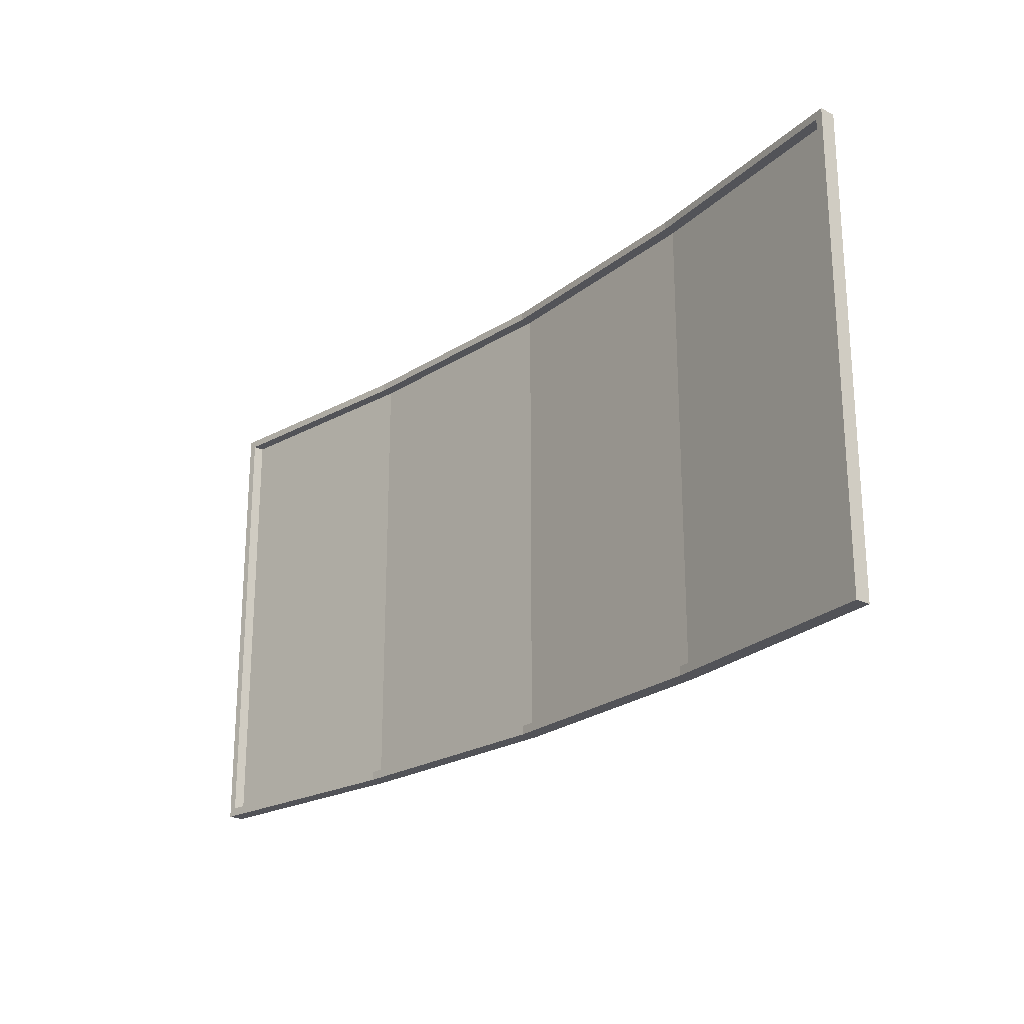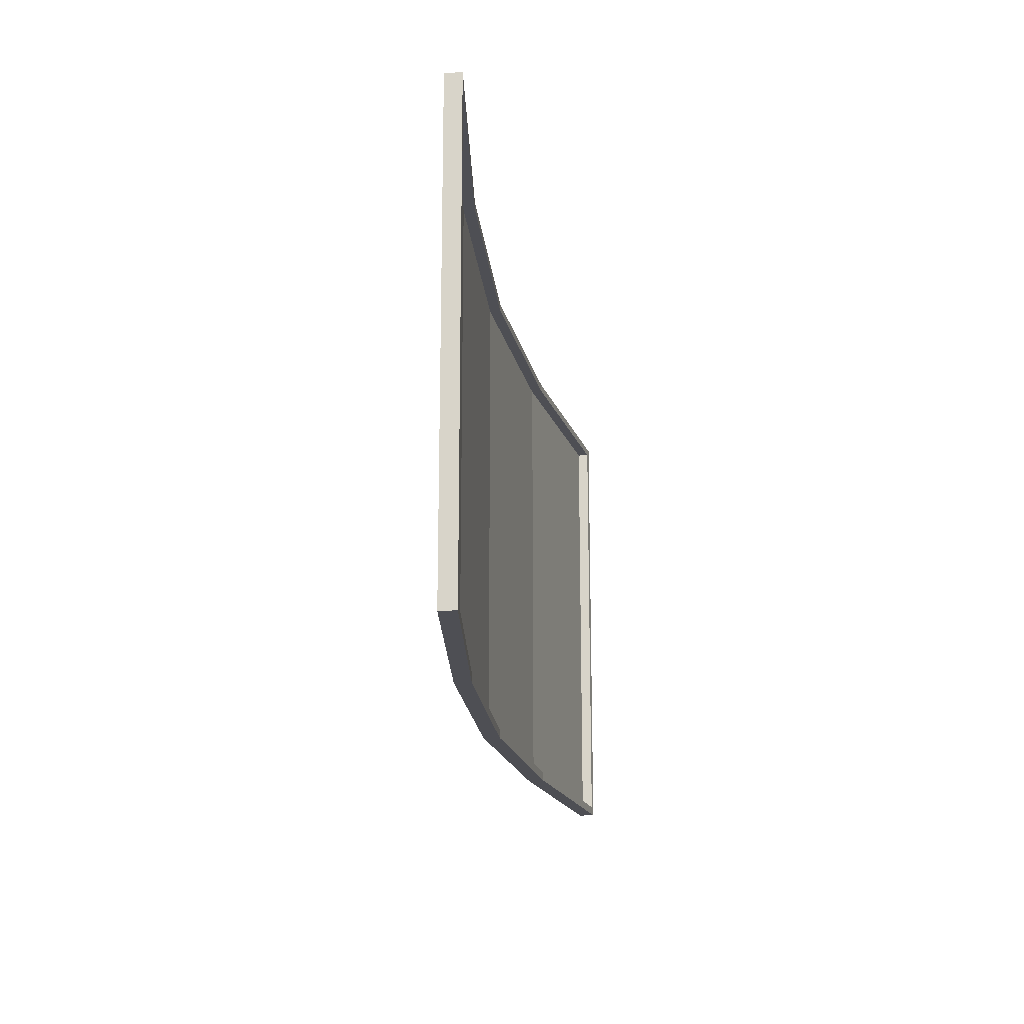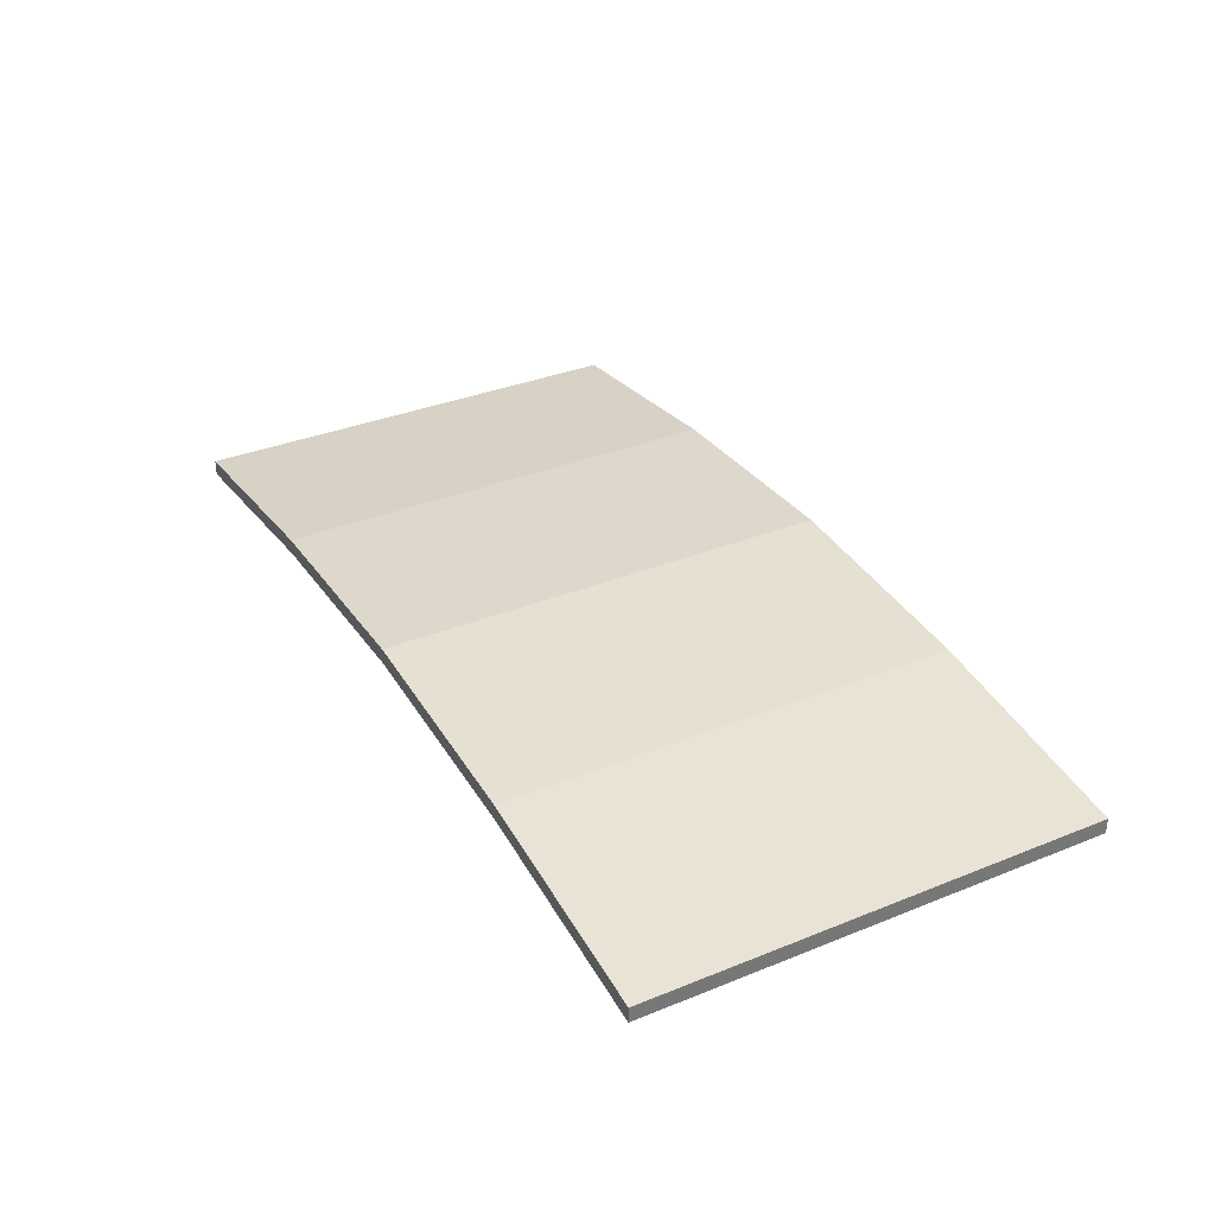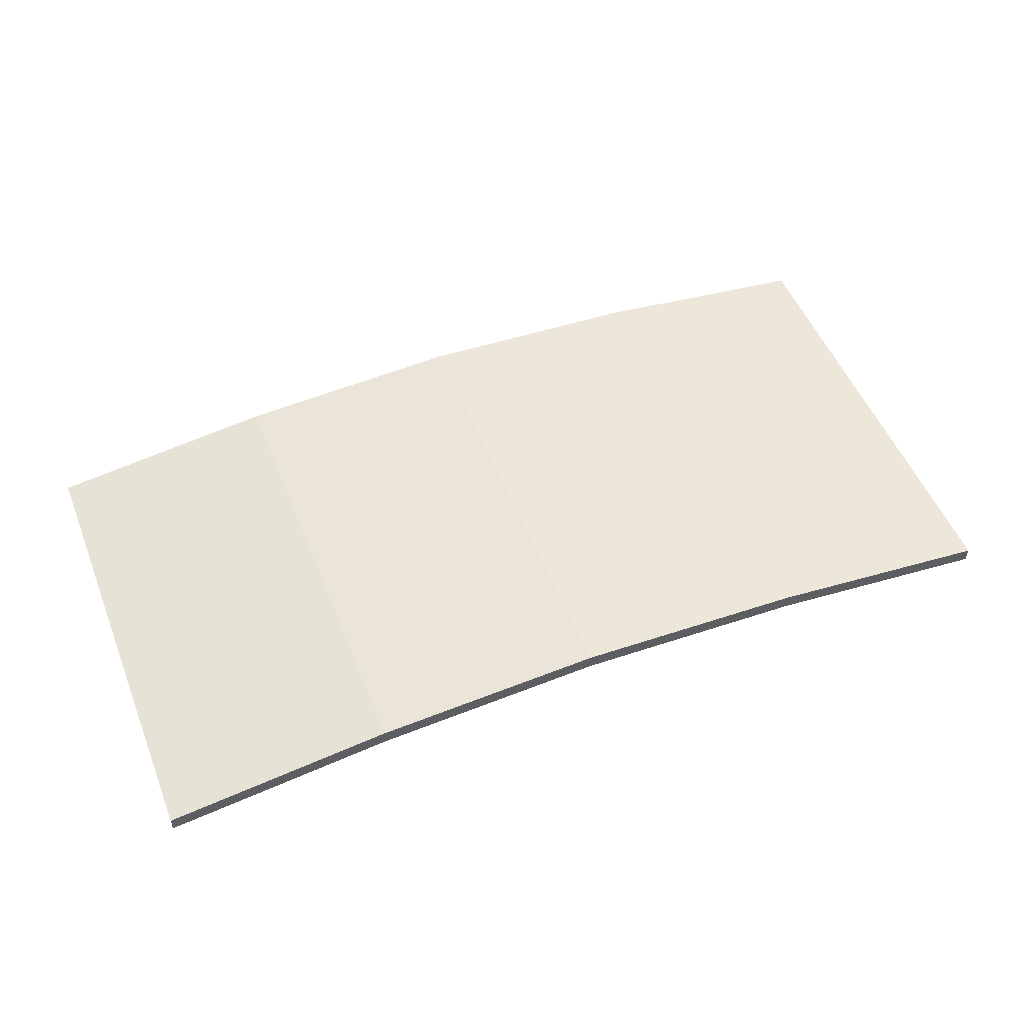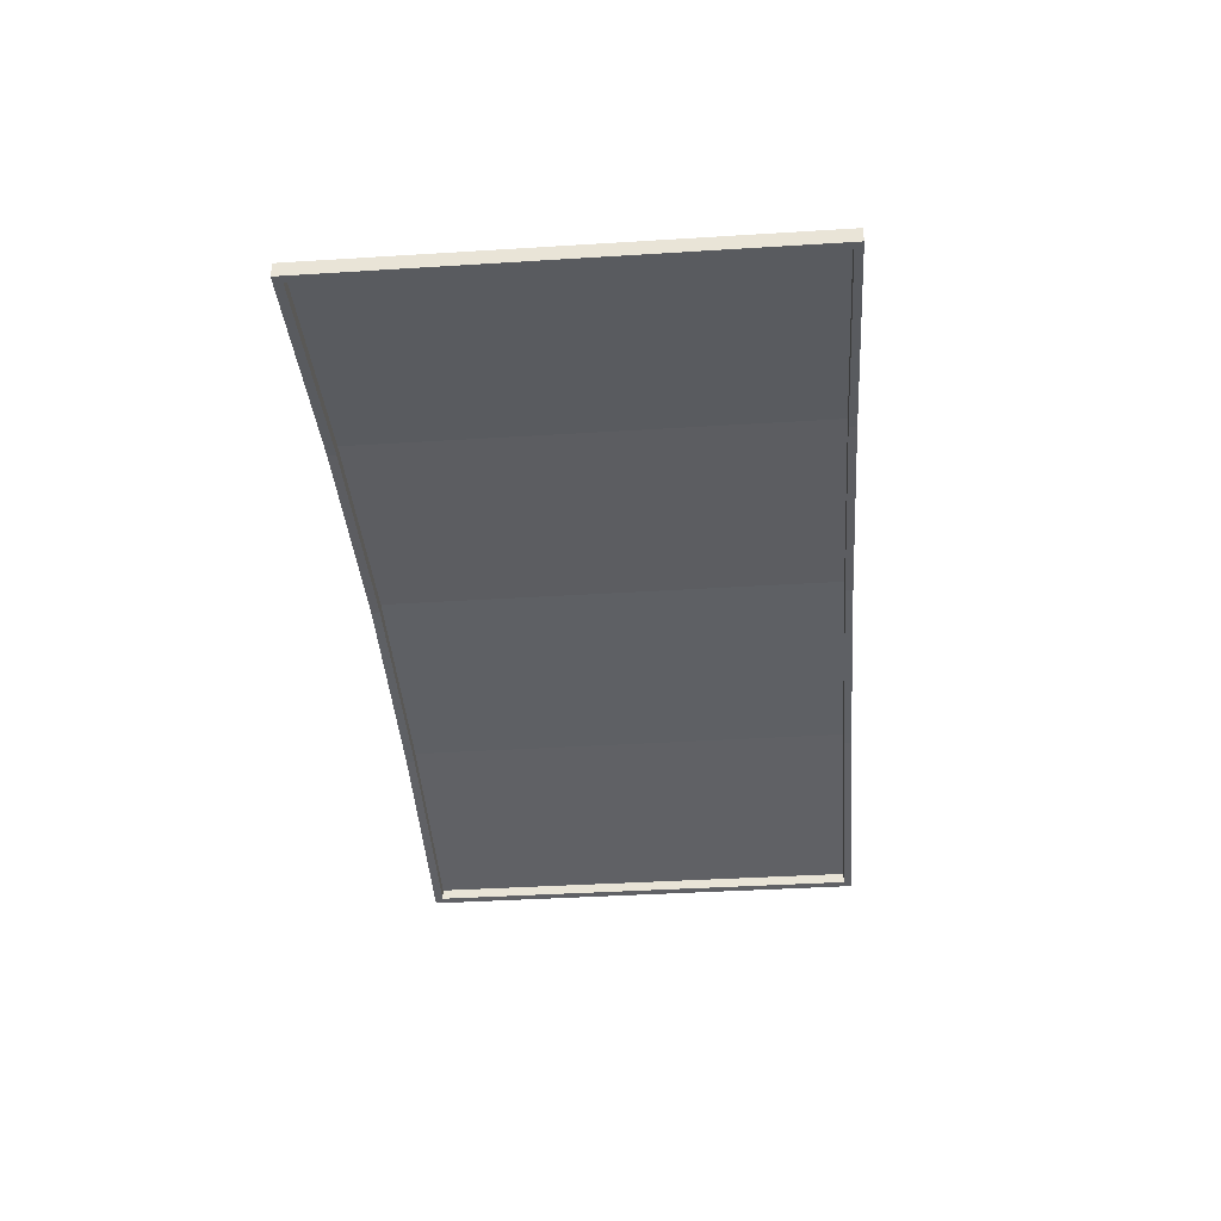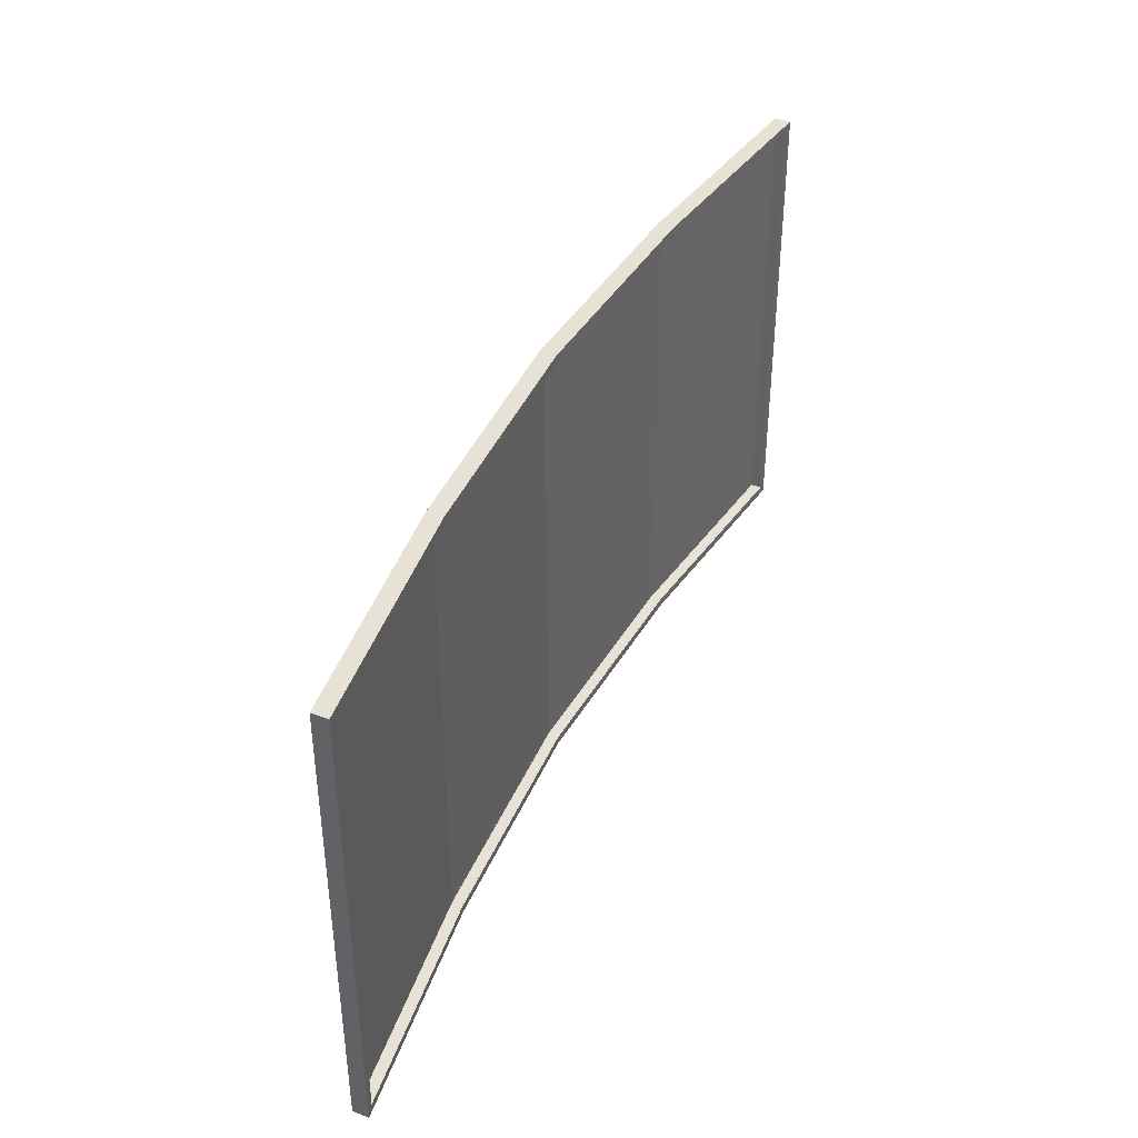
<metadata>
{"format":"obj","ext":"obj","renderer":"f3d","projection":"perspective","resolution":1024,"background":"white","views":[{"elev":-22.7,"azim":-129.8,"up":"+Y"},{"elev":-18.4,"azim":98.6,"up":"+Y"},{"elev":34.6,"azim":61.6,"up":"+Z"},{"elev":52.0,"azim":-21.6,"up":"+Z"},{"elev":-39.8,"azim":94.4,"up":"+Z"},{"elev":40.5,"azim":114.6,"up":"+Y"}]}
</metadata>
<code>
o Cube
v -1 -0.5014 -0.07183
v -1 0.5014 -0.07183
v -1 -0.5014 -0.1062
v -1 0.5014 -0.1062
v 1 -0.5014 -0.07183
v 1 0.5014 -0.07183
v 1 -0.5014 -0.1062
v 1 0.5014 -0.1062
v -0.004739 -0.5014 -0.01716
v -0.004739 0.5014 -0.01716
v -0.004739 -0.5014 0.01716
v -0.004739 0.5014 0.01716
v 0.4976 0.5014 -0.04337
v 0.4976 -0.5014 -0.009043
v 0.4976 -0.5014 -0.04337
v 0.4976 0.5014 -0.009043
v -0.5024 -0.5014 -0.04337
v -0.5024 0.5014 -0.009043
v -0.5024 0.5014 -0.04337
v -0.5024 -0.5014 -0.009043
v -1 0.485 -0.07183
v -1 0.485 -0.1062
v 1 0.485 -0.1062
v 1 0.485 -0.07183
v -0.004739 0.485 0.01716
v -0.004739 0.485 -0.01716
v 0.4976 0.485 -0.009043
v 0.4976 0.485 -0.04337
v -0.5024 0.485 -0.04337
v -0.5024 0.485 -0.009043
v -1 -0.4831 -0.1062
v 1 -0.4831 -0.1062
v 1 -0.4831 -0.07183
v -0.004739 -0.4831 0.01716
v -0.004739 -0.4831 -0.01716
v 0.4976 -0.4831 -0.009043
v 0.4976 -0.4831 -0.04337
v -0.5024 -0.4831 -0.04337
v -0.5024 -0.4831 -0.009043
v -1 -0.4831 -0.07183
v -0.9843 -0.5014 -0.1042
v -0.9843 0.5014 -0.06986
v -0.9843 0.5014 -0.1042
v -0.9843 -0.5014 -0.06986
v -0.9843 0.485 -0.1042
v -0.9843 0.485 -0.06986
v -0.9843 -0.4831 -0.06986
v -0.9843 -0.4831 -0.1042
v 0.9836 0.5014 -0.1041
v 0.9836 -0.5014 -0.06979
v 0.9836 -0.5014 -0.1041
v 0.9836 0.5014 -0.06979
v 0.9836 0.485 -0.06979
v 0.9836 0.485 -0.1041
v 0.9836 -0.4831 -0.1041
v 0.9836 -0.4831 -0.06979
v -0.9843 0.485 -0.0808
v -0.5024 0.485 -0.01998
v -0.004739 0.485 0.006223
v 0.4976 0.485 -0.01998
v -0.004739 -0.4831 0.006223
v 0.4976 -0.4831 -0.01998
v -0.5024 -0.4831 -0.01998
v -0.9843 -0.4831 -0.0808
v 0.9836 0.485 -0.08073
v 0.9836 -0.4831 -0.08073
f 21 2 4 22
f 54 49 8 23
f 23 8 6 24
f 46 42 2 21
f 51 7 5 50
f 43 4 2 42
f 13 10 12 16
f 17 9 11 20
f 27 16 12 25
f 29 19 10 26
f 53 52 16 27
f 49 13 16 52
f 9 15 14 11
f 26 10 13 28
f 45 43 19 29
f 41 17 20 44
f 10 19 18 12
f 25 12 18 30
f 34 25 30 39
f 28 54 65 60
f 37 35 61 62
f 56 53 27 36
f 26 28 60 59
f 36 27 25 34
f 47 46 21 40
f 32 23 24 33
f 55 54 23 32
f 40 21 22 31
f 1 40 31 3
f 51 55 32 7
f 7 32 33 5
f 44 47 40 1
f 14 36 34 11
f 17 38 35 9
f 50 56 36 14
f 9 35 37 15
f 41 48 38 17
f 11 34 39 20
f 3 31 48 41
f 20 39 47 44
f 39 30 46 47
f 31 22 45 48
f 3 41 44 1
f 22 4 43 45
f 19 43 42 18
f 30 18 42 46
f 5 33 56 50
f 15 37 55 51
f 54 55 66 65
f 33 24 53 56
f 8 49 52 6
f 24 6 52 53
f 15 51 50 14
f 28 13 49 54
f 64 57 58 63
f 61 59 60 62
f 63 58 59 61
f 62 60 65 66
f 48 45 57 64
f 29 26 59 58
f 38 48 64 63
f 45 29 58 57
f 55 37 62 66
f 35 38 63 61

</code>
